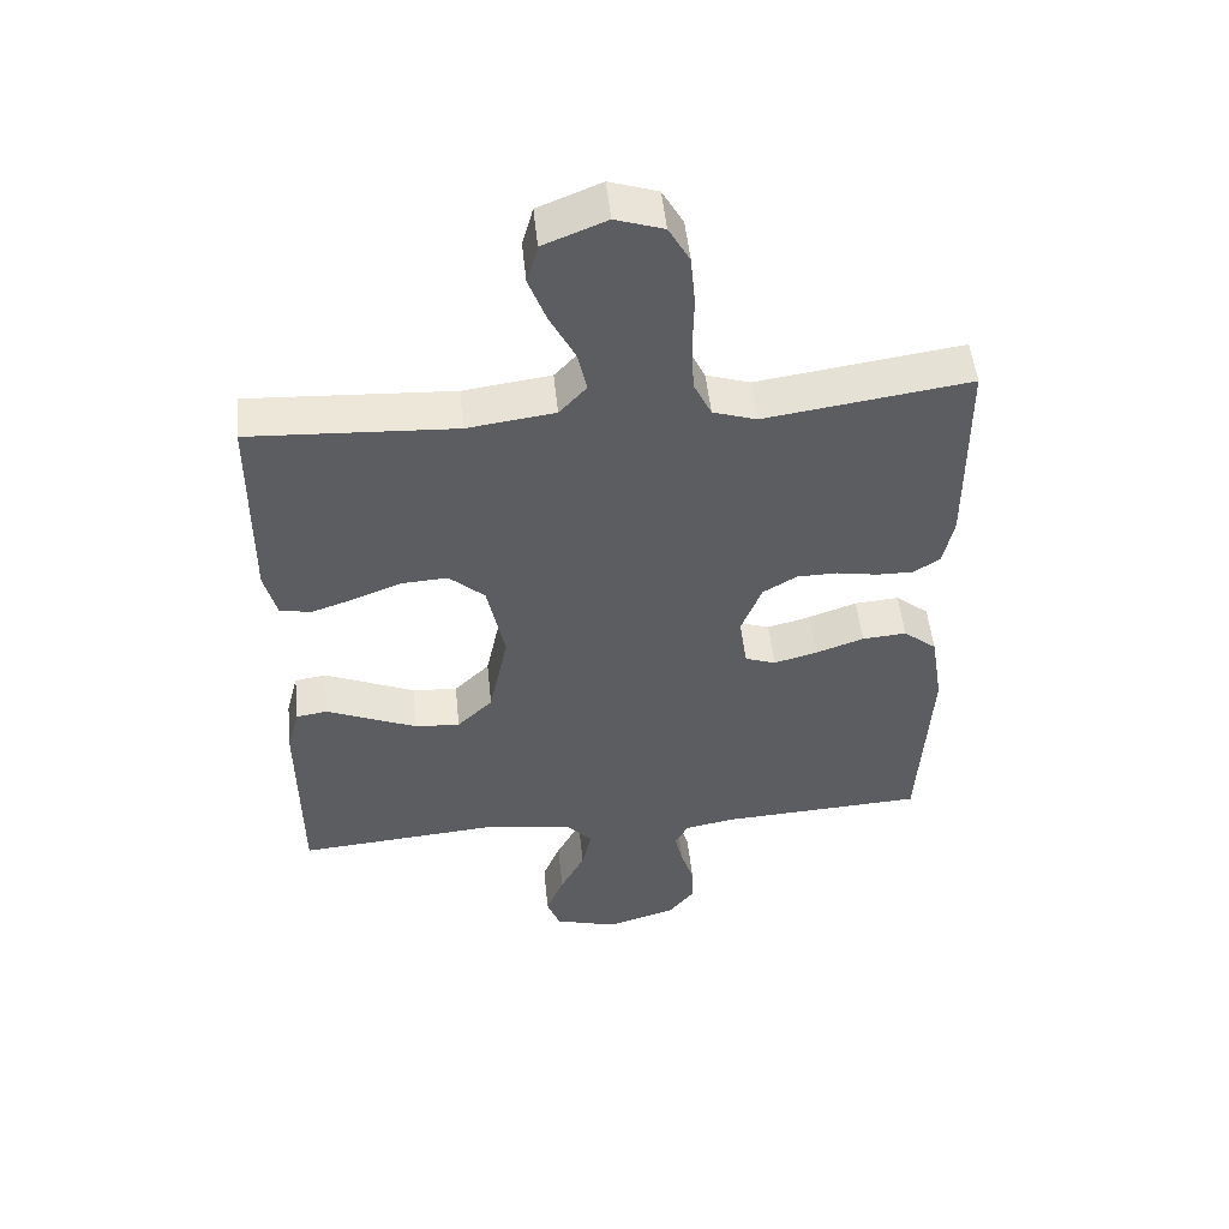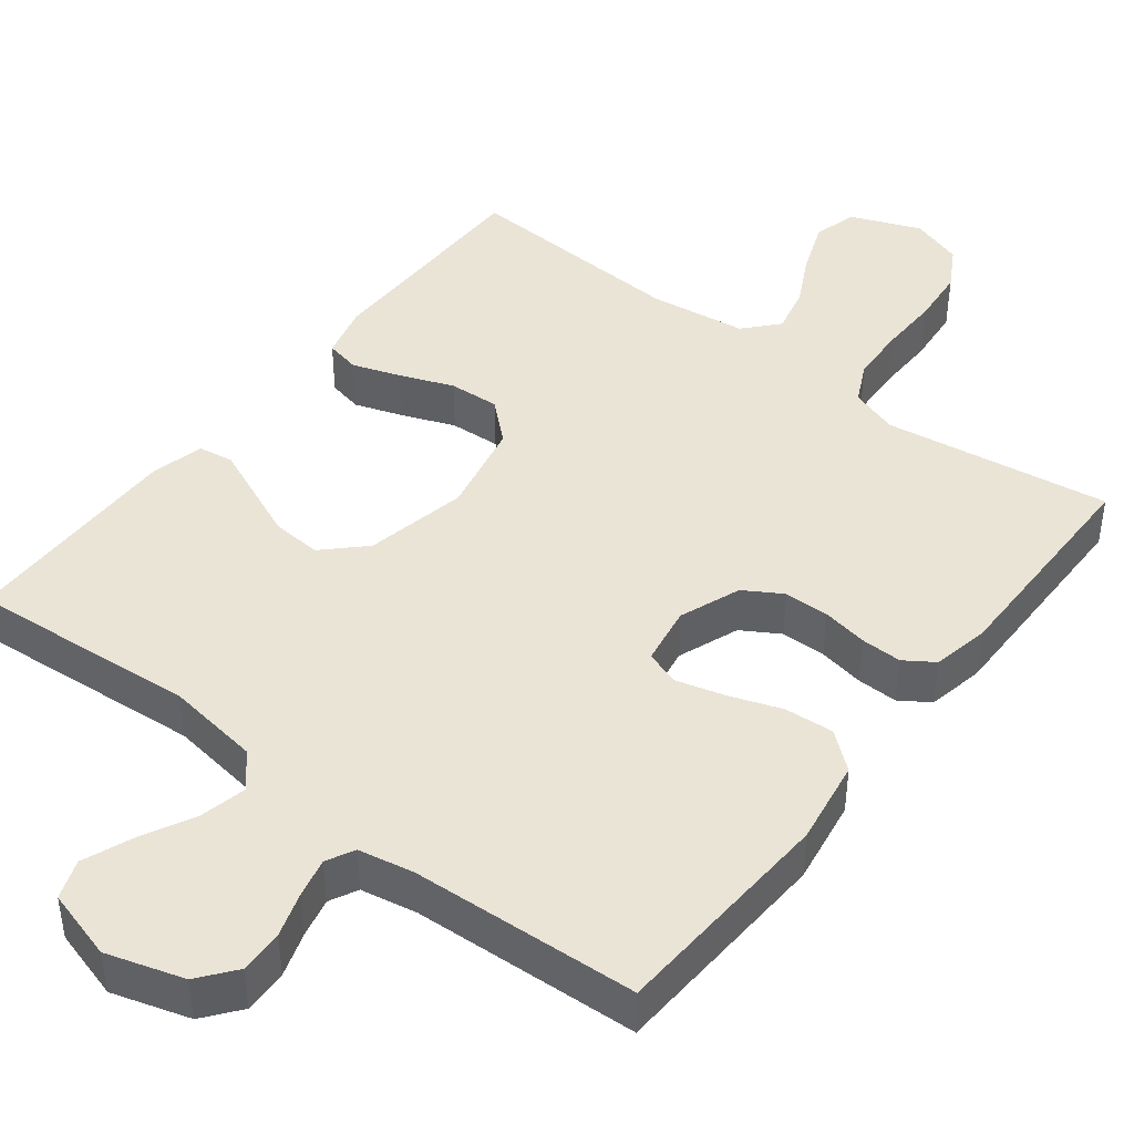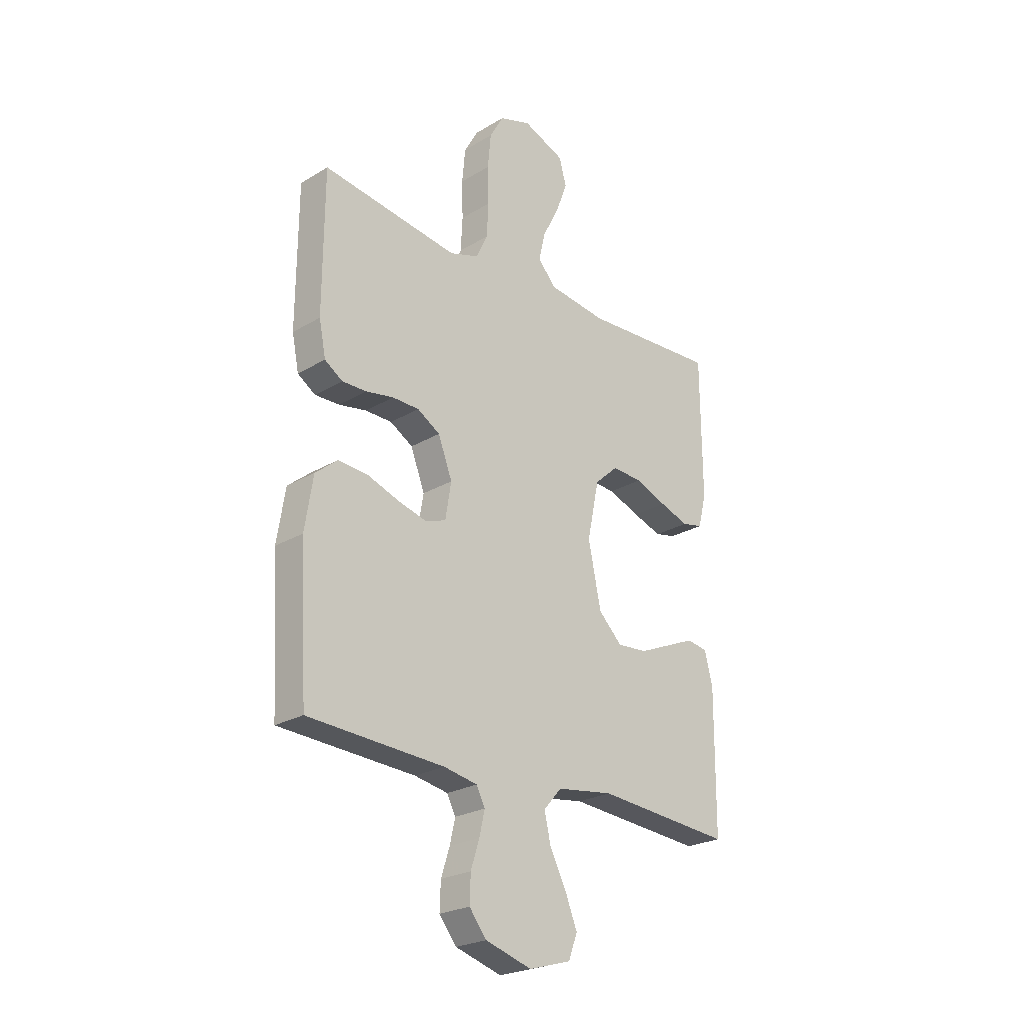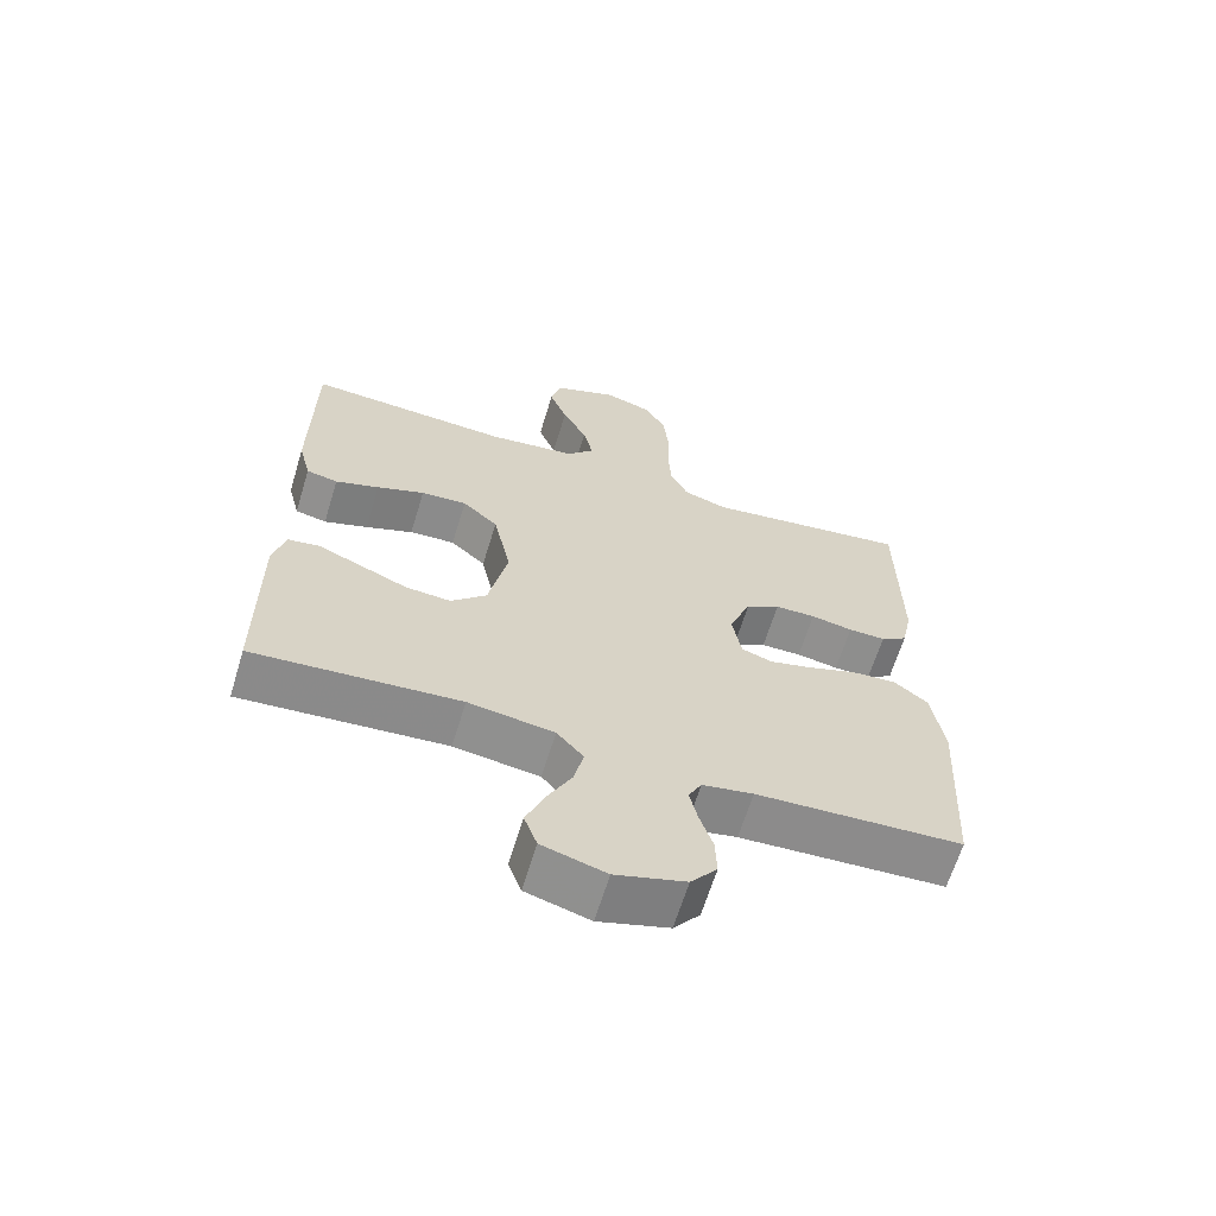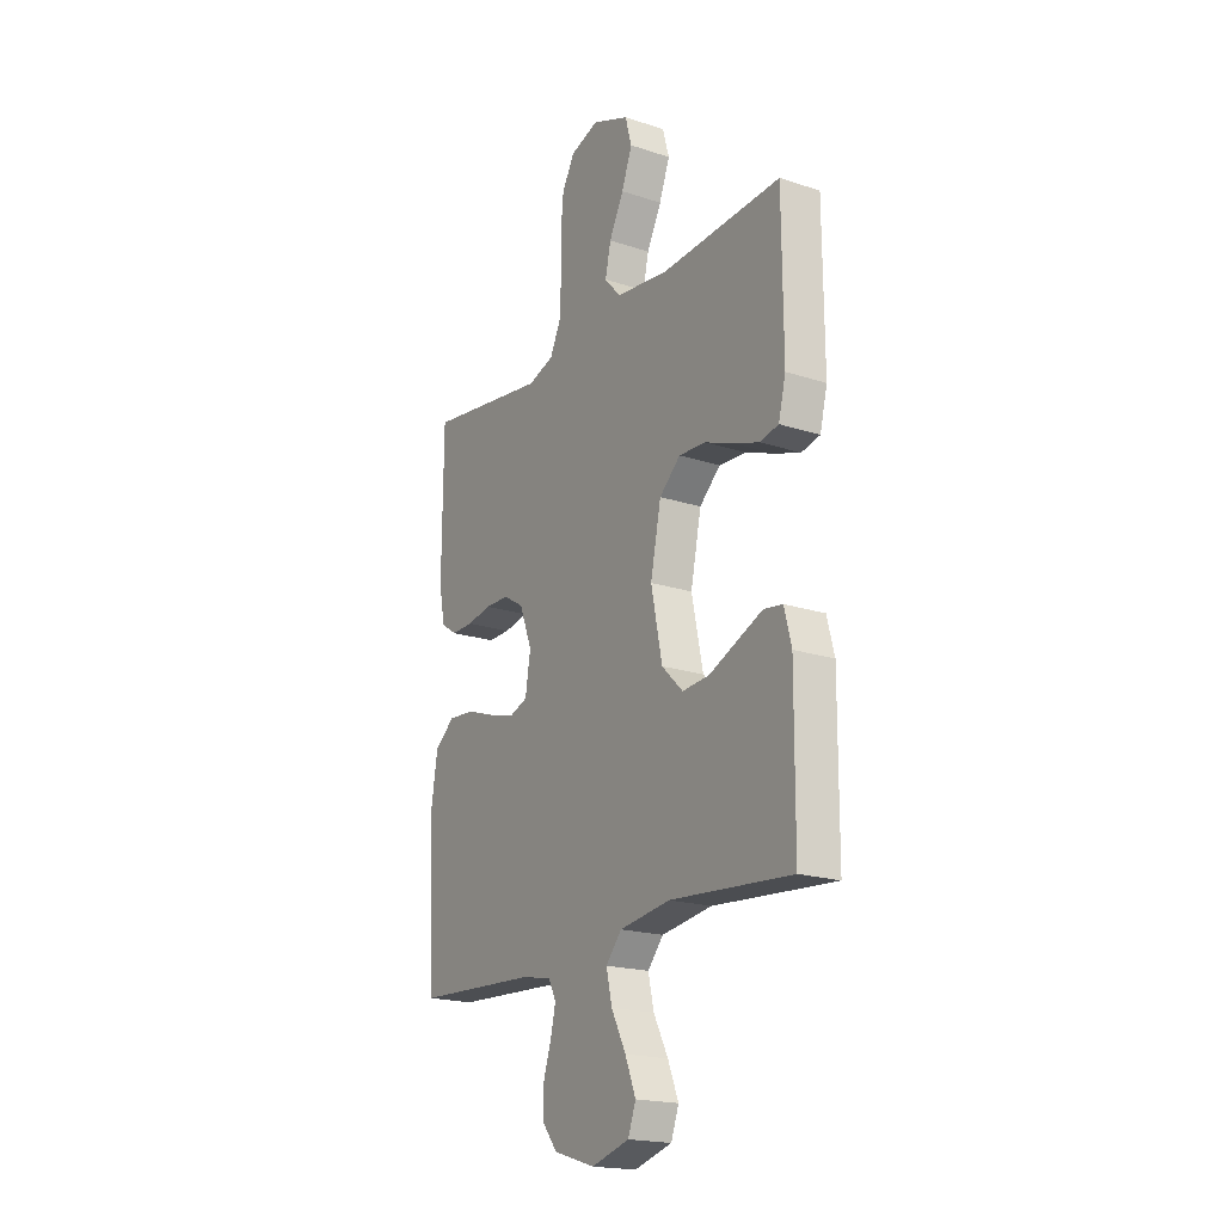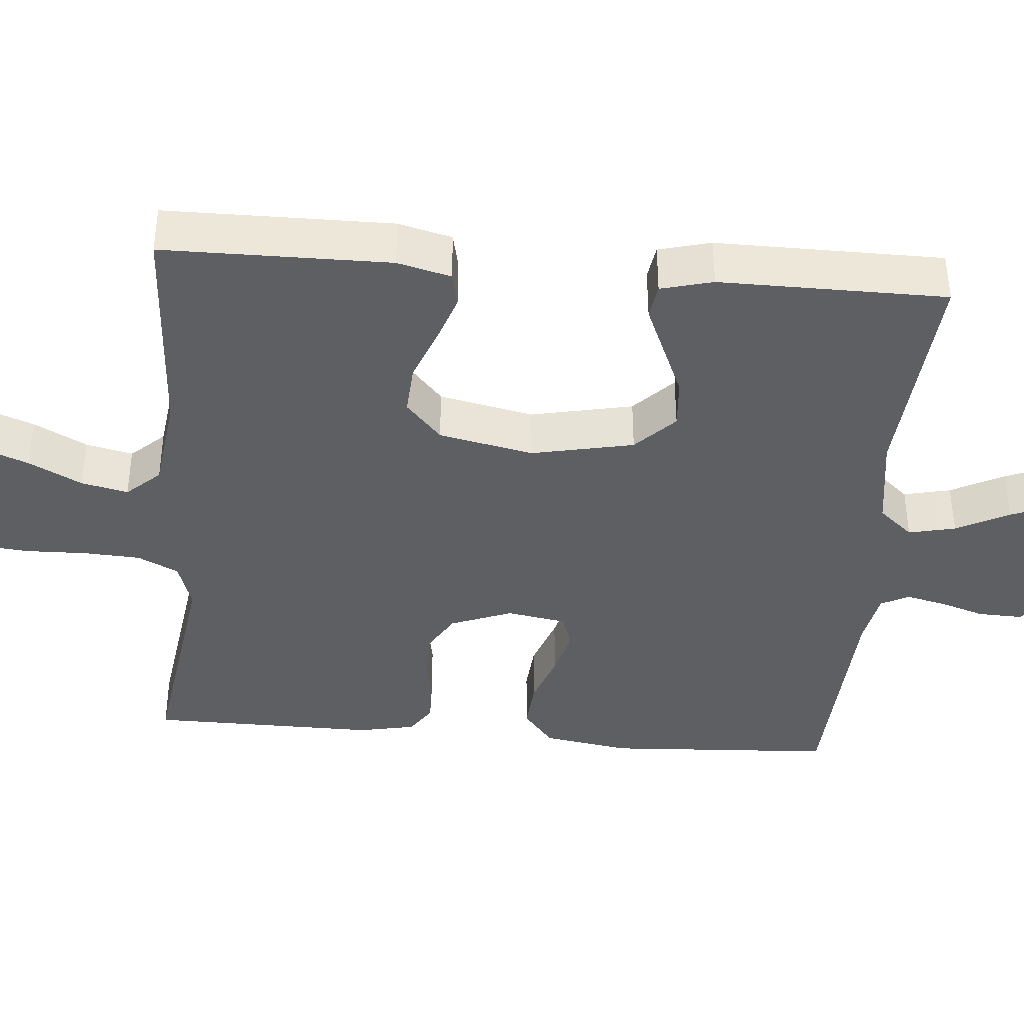
<metadata>
{"format":"obj","ext":"obj","renderer":"f3d","projection":"perspective","resolution":1024,"background":"white","views":[{"elev":51.4,"azim":174.1,"up":"+Z"},{"elev":43.6,"azim":-142.3,"up":"+Y"},{"elev":-24.3,"azim":-45.4,"up":"+Z"},{"elev":-64.6,"azim":163.0,"up":"+Z"},{"elev":-19.4,"azim":58.4,"up":"+Z"},{"elev":-40.0,"azim":85.2,"up":"+Y"}]}
</metadata>
<code>
v 0.5 0.07 -0.5
v 0.2 0.07 -0.476
v 0.075 0.07 -0.494
v 0.036 0.07 -0.539
v 0.05 0.07 -0.601
v 0.086 0.07 -0.671
v 0.112 0.07 -0.736
v 0.093 0.07 -0.788
v 0 0.07 -0.815
v -0.102 0.07 -0.784
v -0.14 0.07 -0.736
v -0.138 0.07 -0.678
v -0.119 0.07 -0.619
v -0.107 0.07 -0.567
v -0.126 0.07 -0.53
v -0.2 0.07 -0.516
v -0.5 0.07 -0.5
v -0.517 0.07 -0.2
v -0.499 0.07 -0.087
v -0.45 0.07 -0.047
v -0.385 0.07 -0.052
v -0.314 0.07 -0.077
v -0.251 0.07 -0.094
v -0.206 0.07 -0.078
v -0.193 0.07 0
v -0.224 0.07 0.081
v -0.274 0.07 0.111
v -0.333 0.07 0.112
v -0.394 0.07 0.101
v -0.448 0.07 0.1
v -0.487 0.07 0.126
v -0.502 0.07 0.2
v -0.5 0.07 0.5
v -0.2 0.07 0.457
v -0.136 0.07 0.478
v -0.11 0.07 0.532
v -0.106 0.07 0.606
v -0.108 0.07 0.687
v -0.101 0.07 0.762
v -0.07 0.07 0.817
v 0 0.07 0.84
v 0.092 0.07 0.803
v 0.108 0.07 0.745
v 0.082 0.07 0.676
v 0.046 0.07 0.606
v 0.032 0.07 0.544
v 0.072 0.07 0.5
v 0.2 0.07 0.483
v 0.5 0.07 0.5
v 0.502 0.07 0.2
v 0.484 0.07 0.129
v 0.438 0.07 0.119
v 0.374 0.07 0.141
v 0.304 0.07 0.168
v 0.237 0.07 0.172
v 0.185 0.07 0.125
v 0.159 0.07 0
v 0.187 0.07 -0.135
v 0.239 0.07 -0.186
v 0.305 0.07 -0.181
v 0.375 0.07 -0.151
v 0.438 0.07 -0.124
v 0.484 0.07 -0.131
v 0.502 0.07 -0.2
v 0.5 0 -0.5
v 0.2 0 -0.476
v 0.075 0 -0.494
v 0.036 0 -0.539
v 0.05 0 -0.601
v 0.086 0 -0.671
v 0.112 0 -0.736
v 0.093 0 -0.788
v 0 0 -0.815
v -0.102 0 -0.784
v -0.14 0 -0.736
v -0.138 0 -0.678
v -0.119 0 -0.619
v -0.107 0 -0.567
v -0.126 0 -0.53
v -0.2 0 -0.516
v -0.5 0 -0.5
v -0.517 0 -0.2
v -0.499 0 -0.087
v -0.45 0 -0.047
v -0.385 0 -0.052
v -0.314 0 -0.077
v -0.251 0 -0.094
v -0.206 0 -0.078
v -0.193 0 0
v -0.224 0 0.081
v -0.274 0 0.111
v -0.333 0 0.112
v -0.394 0 0.101
v -0.448 0 0.1
v -0.487 0 0.126
v -0.502 0 0.2
v -0.5 0 0.5
v -0.2 0 0.457
v -0.136 0 0.478
v -0.11 0 0.532
v -0.106 0 0.606
v -0.108 0 0.687
v -0.101 0 0.762
v -0.07 0 0.817
v 0 0 0.84
v 0.092 0 0.803
v 0.108 0 0.745
v 0.082 0 0.676
v 0.046 0 0.606
v 0.032 0 0.544
v 0.072 0 0.5
v 0.2 0 0.483
v 0.5 0 0.5
v 0.502 0 0.2
v 0.484 0 0.129
v 0.438 0 0.119
v 0.374 0 0.141
v 0.304 0 0.168
v 0.237 0 0.172
v 0.185 0 0.125
v 0.159 0 0
v 0.187 0 -0.135
v 0.239 0 -0.186
v 0.305 0 -0.181
v 0.375 0 -0.151
v 0.438 0 -0.124
v 0.484 0 -0.131
v 0.502 0 -0.2
f 63 64 1 2
f 60 61 62 63
f 60 63 2 3
f 59 60 3 4
f 58 59 4
f 57 58 4
f 56 57 4
f 51 52 53 54
f 49 50 51 54
f 48 49 54 55
f 47 48 55 56
f 42 43 44 45
f 40 41 42 45
f 40 45 46
f 37 38 39 40
f 36 37 40 46
f 35 36 46 47
f 31 32 33 34
f 28 29 30 31
f 27 28 31 34
f 26 27 34 35
f 19 20 21 22
f 19 22 23
f 16 17 18 19
f 15 16 19 23
f 14 15 23 24
f 10 11 12 13
f 10 13 14
f 9 10 14
f 5 6 7 8
f 5 8 9 14
f 35 47 56 4
f 25 26 35 4
f 14 24 25
f 4 5 14 25
f 66 65 128 127
f 127 126 125 124
f 67 66 127 124
f 68 67 124 123
f 68 123 122
f 68 122 121
f 68 121 120
f 118 117 116 115
f 118 115 114 113
f 119 118 113 112
f 120 119 112 111
f 109 108 107 106
f 109 106 105 104
f 110 109 104
f 104 103 102 101
f 110 104 101 100
f 111 110 100 99
f 98 97 96 95
f 95 94 93 92
f 98 95 92 91
f 99 98 91 90
f 86 85 84 83
f 87 86 83
f 83 82 81 80
f 87 83 80 79
f 88 87 79 78
f 77 76 75 74
f 78 77 74
f 78 74 73
f 72 71 70 69
f 78 73 72 69
f 68 120 111 99
f 68 99 90 89
f 89 88 78
f 89 78 69 68
f 1 65 66 2
f 2 66 67 3
f 3 67 68 4
f 4 68 69 5
f 5 69 70 6
f 6 70 71 7
f 7 71 72 8
f 8 72 73 9
f 9 73 74 10
f 10 74 75 11
f 11 75 76 12
f 12 76 77 13
f 13 77 78 14
f 14 78 79 15
f 15 79 80 16
f 16 80 81 17
f 17 81 82 18
f 18 82 83 19
f 19 83 84 20
f 20 84 85 21
f 21 85 86 22
f 22 86 87 23
f 23 87 88 24
f 24 88 89 25
f 25 89 90 26
f 26 90 91 27
f 27 91 92 28
f 28 92 93 29
f 29 93 94 30
f 30 94 95 31
f 31 95 96 32
f 32 96 97 33
f 33 97 98 34
f 34 98 99 35
f 35 99 100 36
f 36 100 101 37
f 37 101 102 38
f 38 102 103 39
f 39 103 104 40
f 40 104 105 41
f 41 105 106 42
f 42 106 107 43
f 43 107 108 44
f 44 108 109 45
f 45 109 110 46
f 46 110 111 47
f 47 111 112 48
f 48 112 113 49
f 49 113 114 50
f 50 114 115 51
f 51 115 116 52
f 52 116 117 53
f 53 117 118 54
f 54 118 119 55
f 55 119 120 56
f 56 120 121 57
f 57 121 122 58
f 58 122 123 59
f 59 123 124 60
f 60 124 125 61
f 61 125 126 62
f 62 126 127 63
f 63 127 128 64
f 64 128 65 1

</code>
